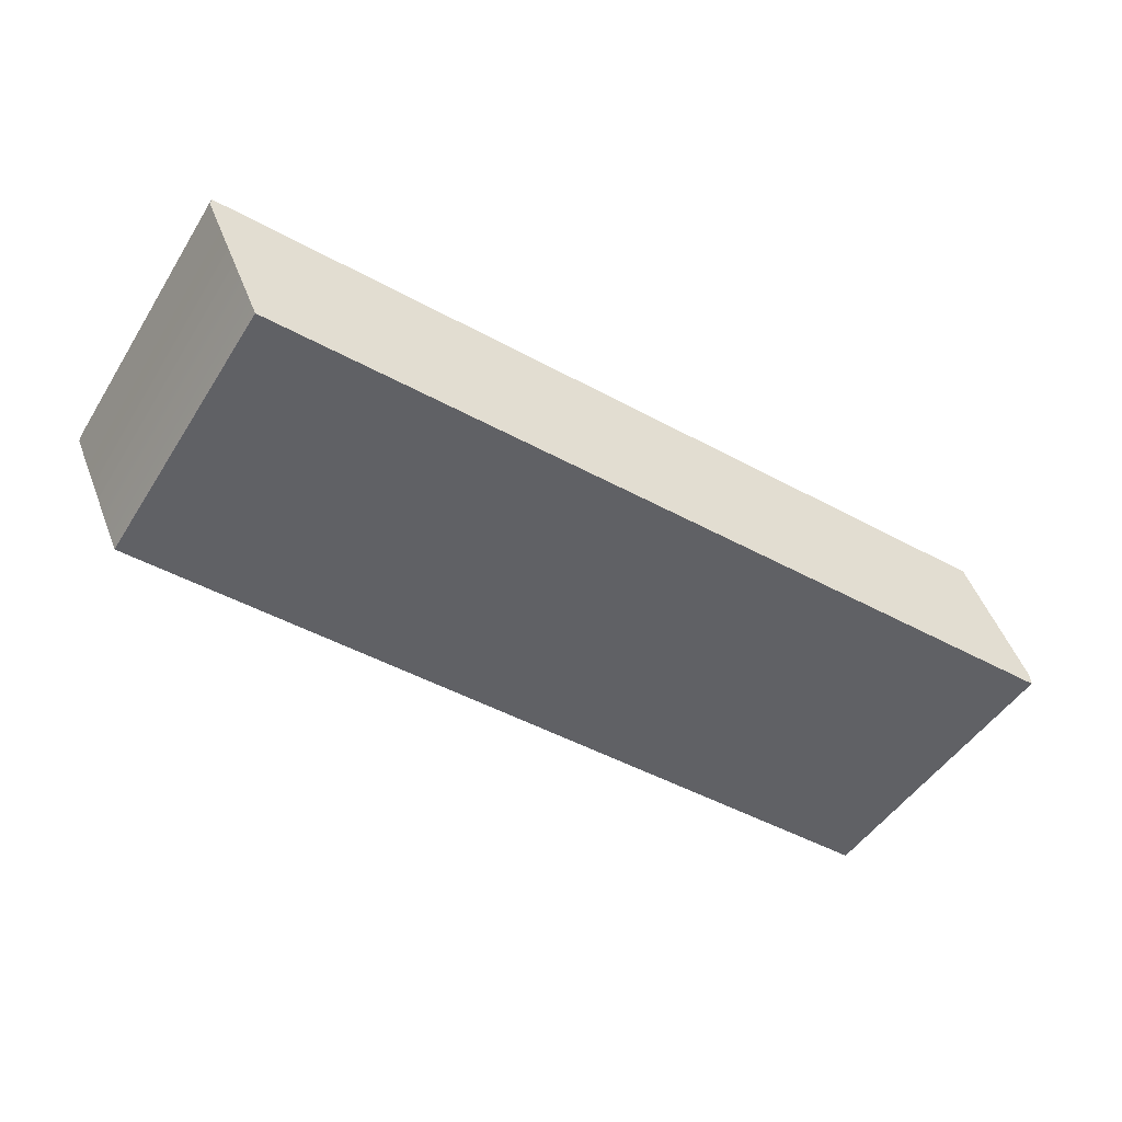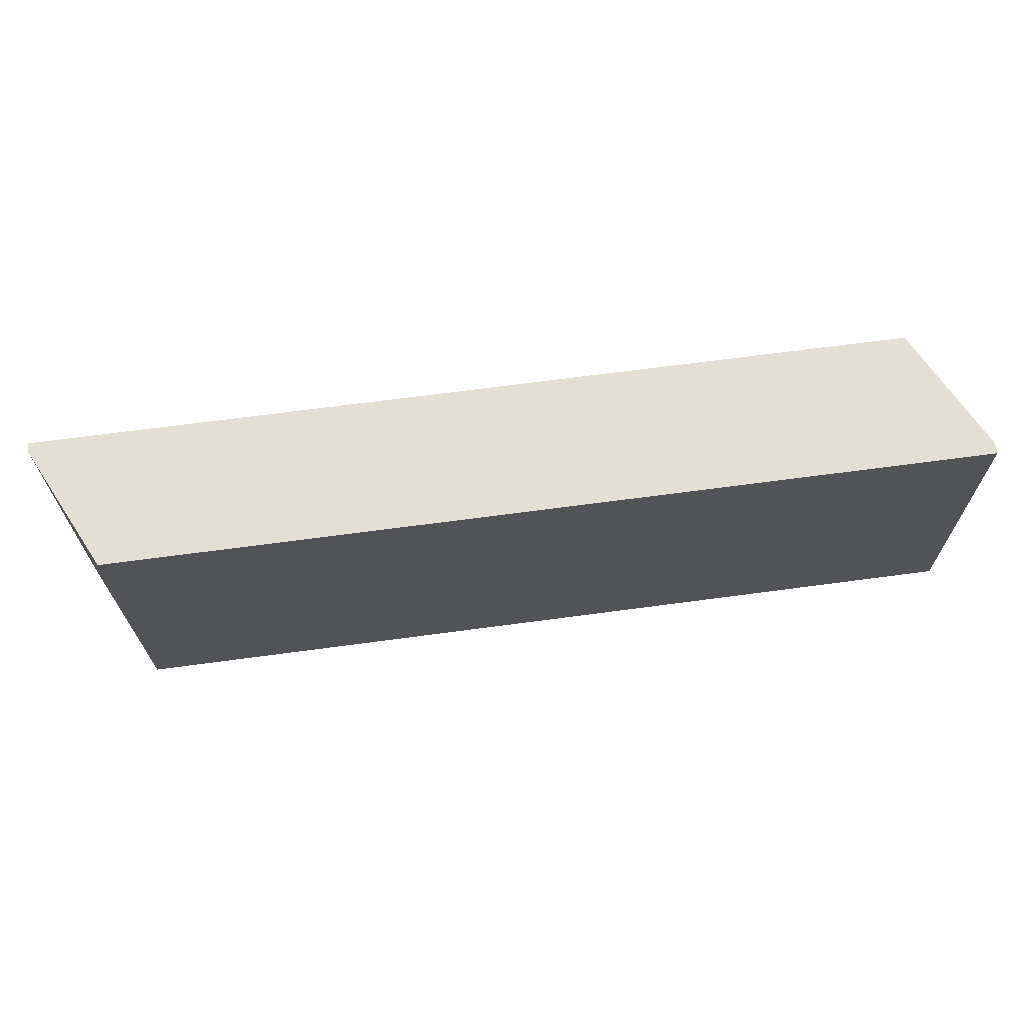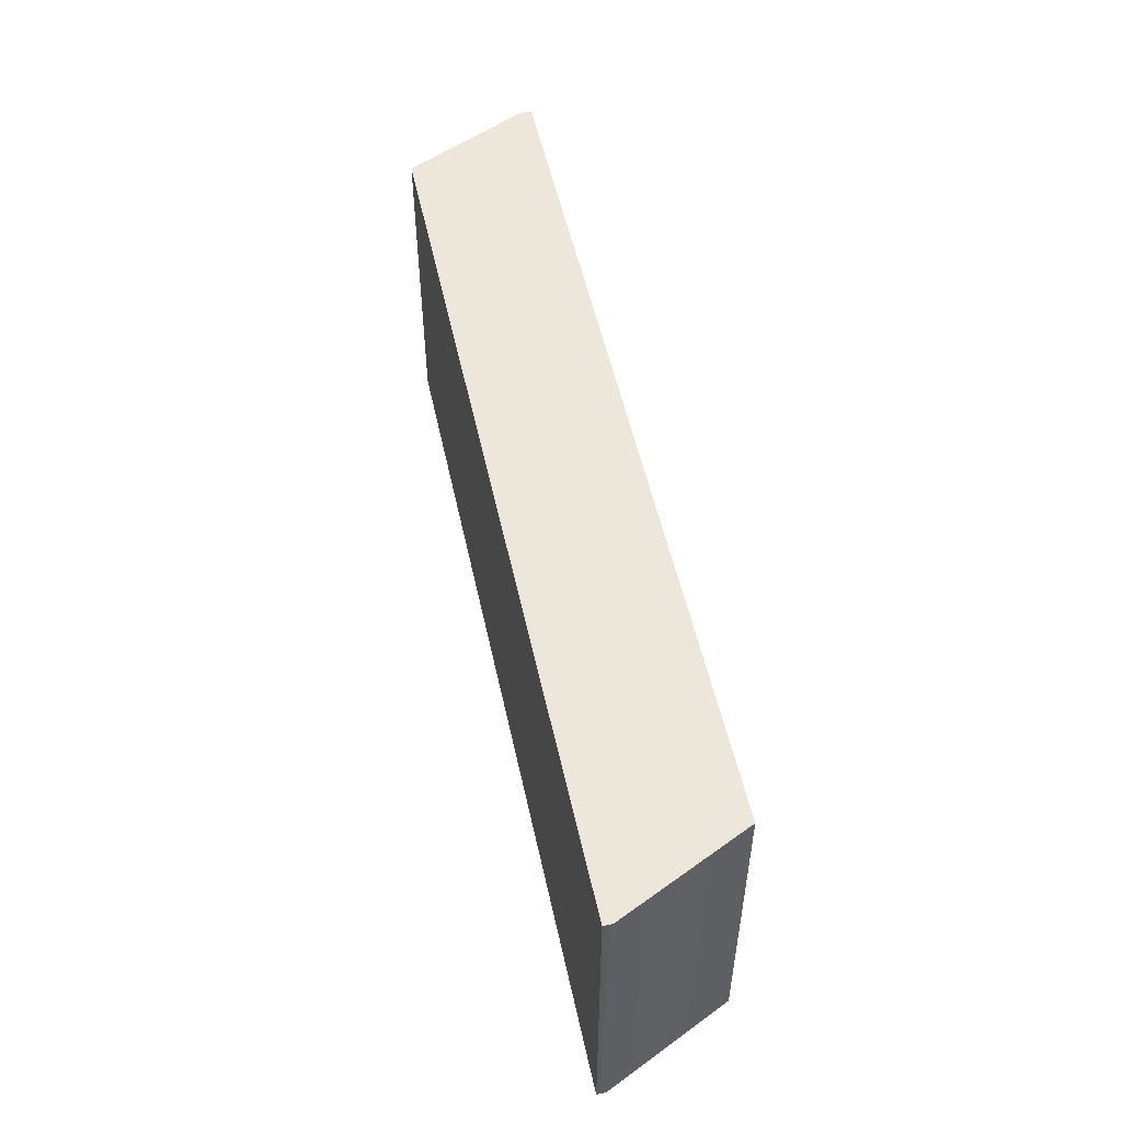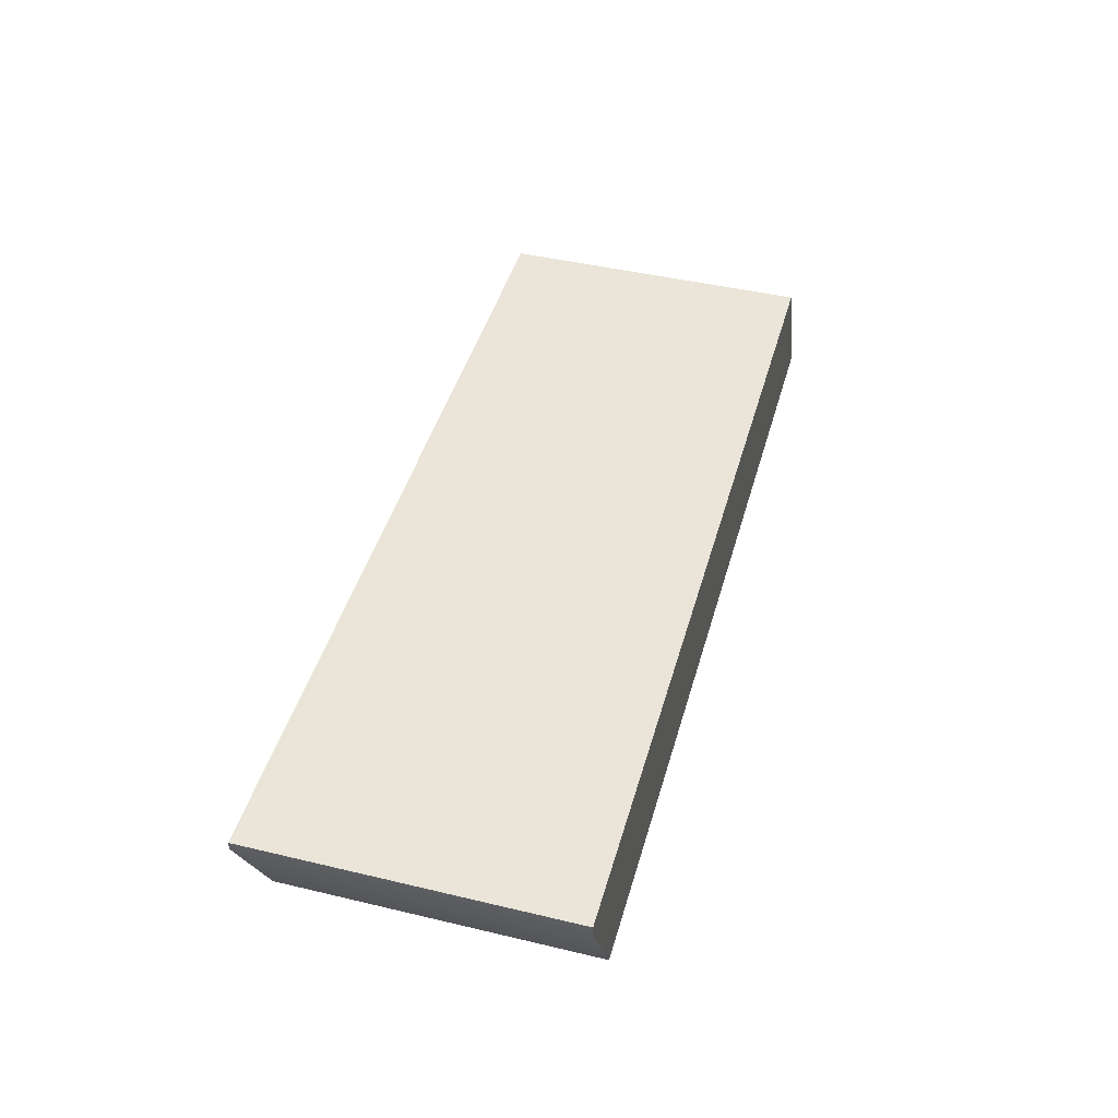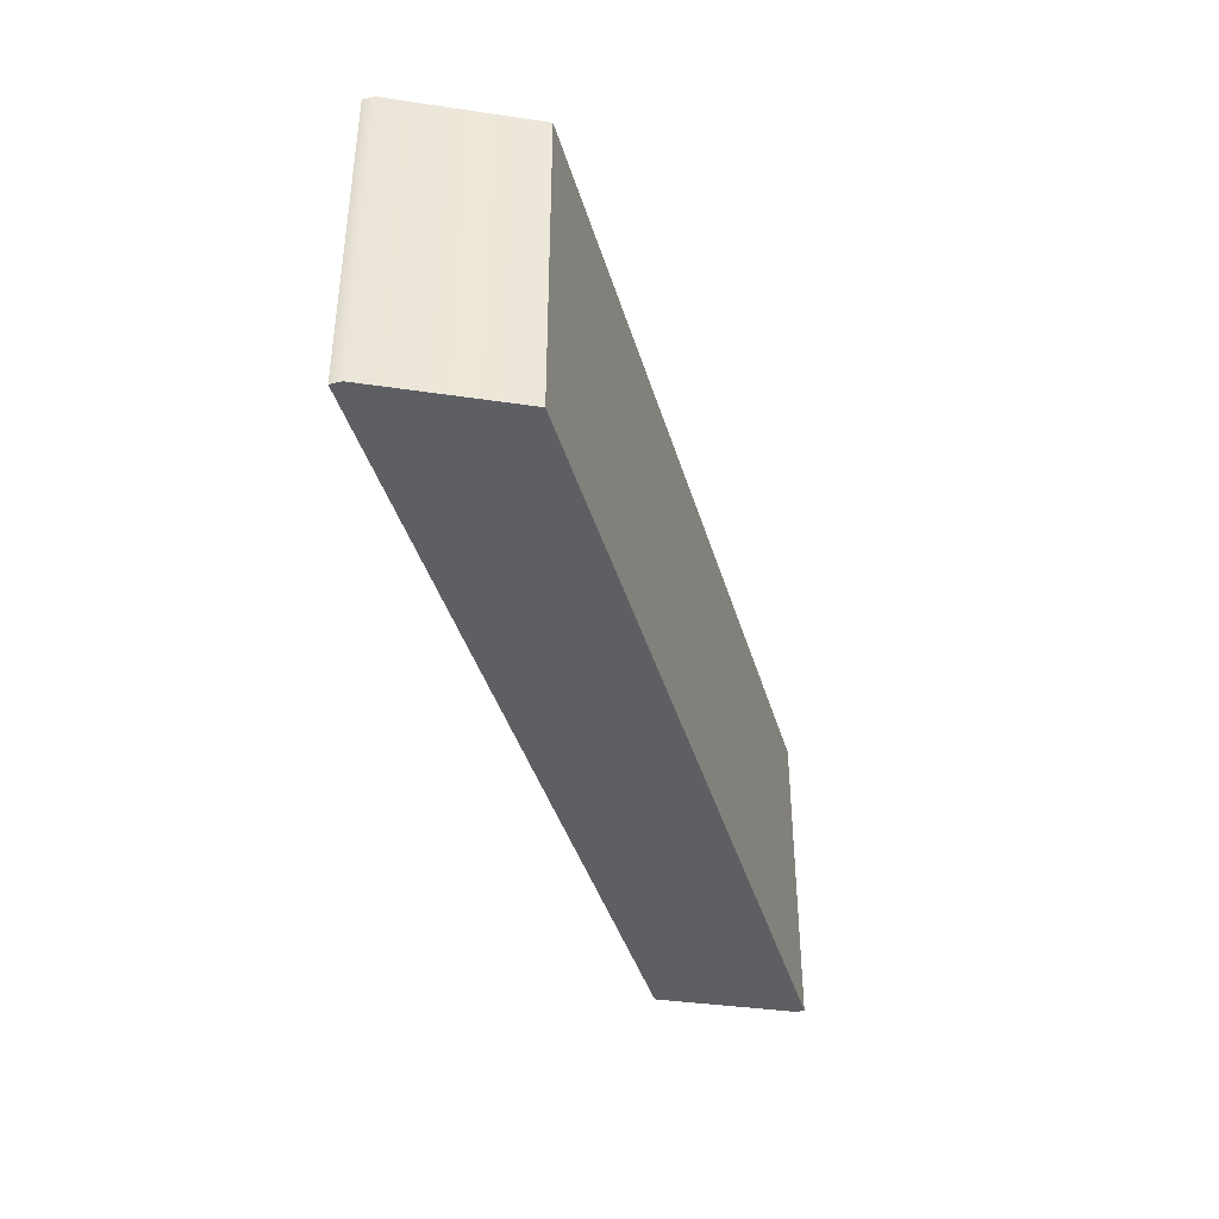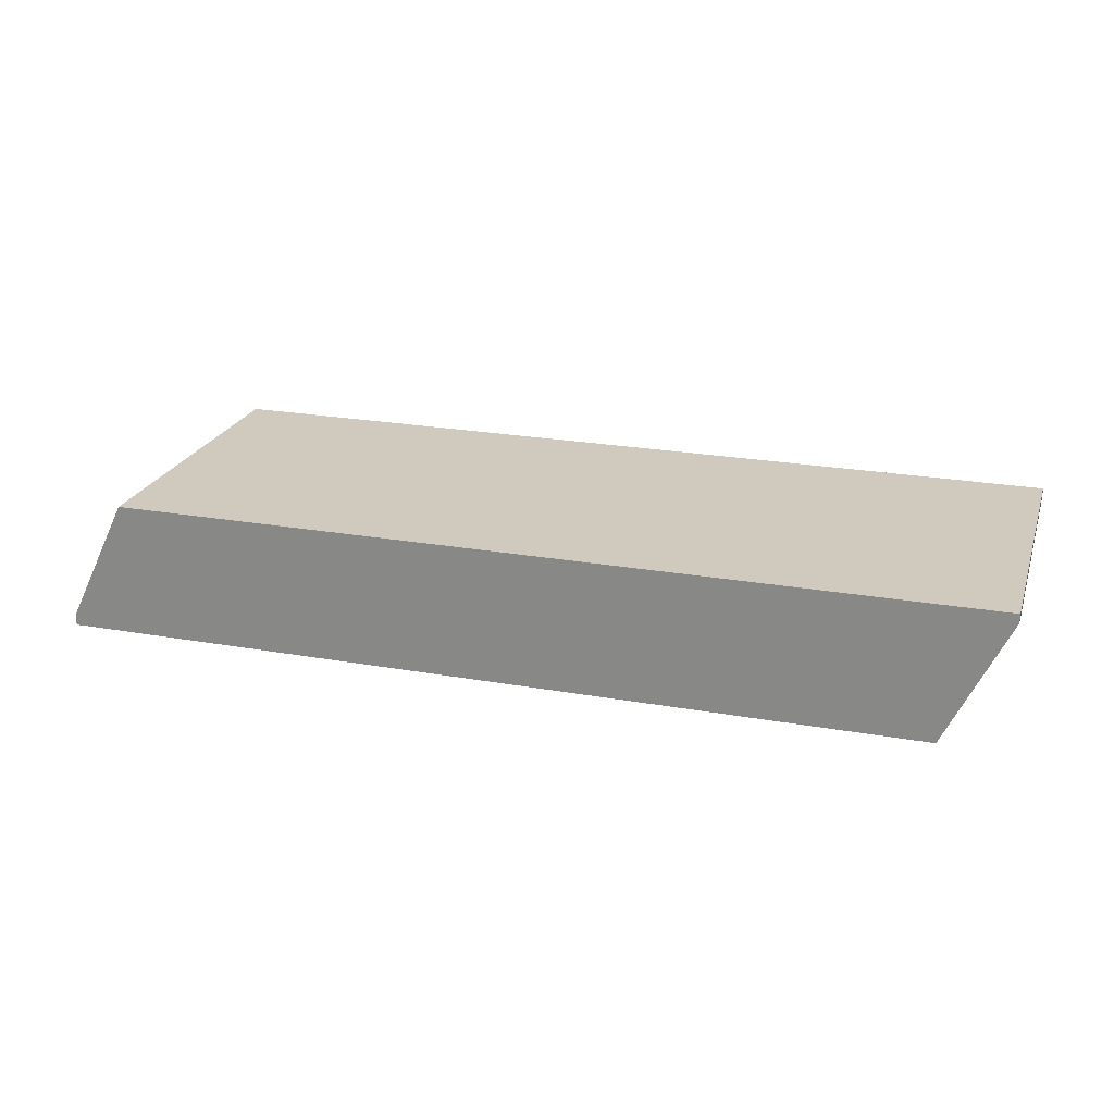
<metadata>
{"format":"obj","ext":"obj","renderer":"f3d","projection":"perspective","resolution":1024,"background":"white","views":[{"elev":-48.8,"azim":-31.2,"up":"+Y"},{"elev":66.9,"azim":-7.7,"up":"+Z"},{"elev":52.2,"azim":-102.1,"up":"+Z"},{"elev":44.6,"azim":-74.5,"up":"+Y"},{"elev":-39.8,"azim":105.8,"up":"+Z"},{"elev":23.1,"azim":-163.2,"up":"+Y"}]}
</metadata>
<code>
o minus_Curve.098
v 0.1478 0.2385 0.05
v 0.1282 0.2783 0.05
v 0.1478 0.235 0.05
v 0.1478 0.2385 -0.05
v 0.1282 0.2783 -0.05
v 0.1478 0.235 -0.05
v -0.1282 0.235 -0.05
v -0.1478 0.2755 -0.05
v -0.1282 0.235 0.05
v -0.1478 0.2755 0.05
v -0.1478 0.2783 0.05
v -0.1478 0.2783 -0.05
f 1 5 2
f 2 11 9
f 3 4 1
f 12 5 7
f 9 6 3
f 10 7 9
f 11 8 10
f 2 12 11
f 1 4 5
f 10 9 11
f 9 3 2
f 3 1 2
f 3 6 4
f 4 6 5
f 6 7 5
f 7 8 12
f 9 7 6
f 10 8 7
f 11 12 8
f 2 5 12

</code>
